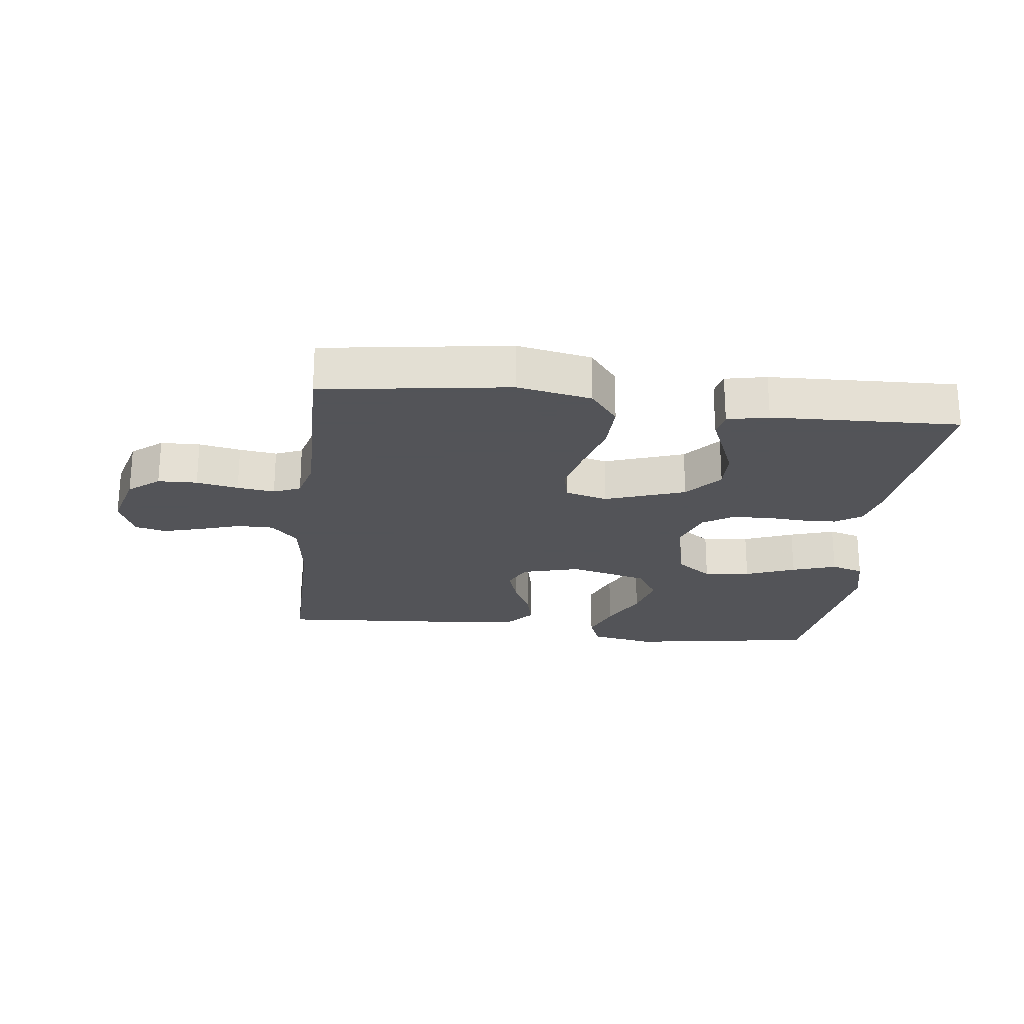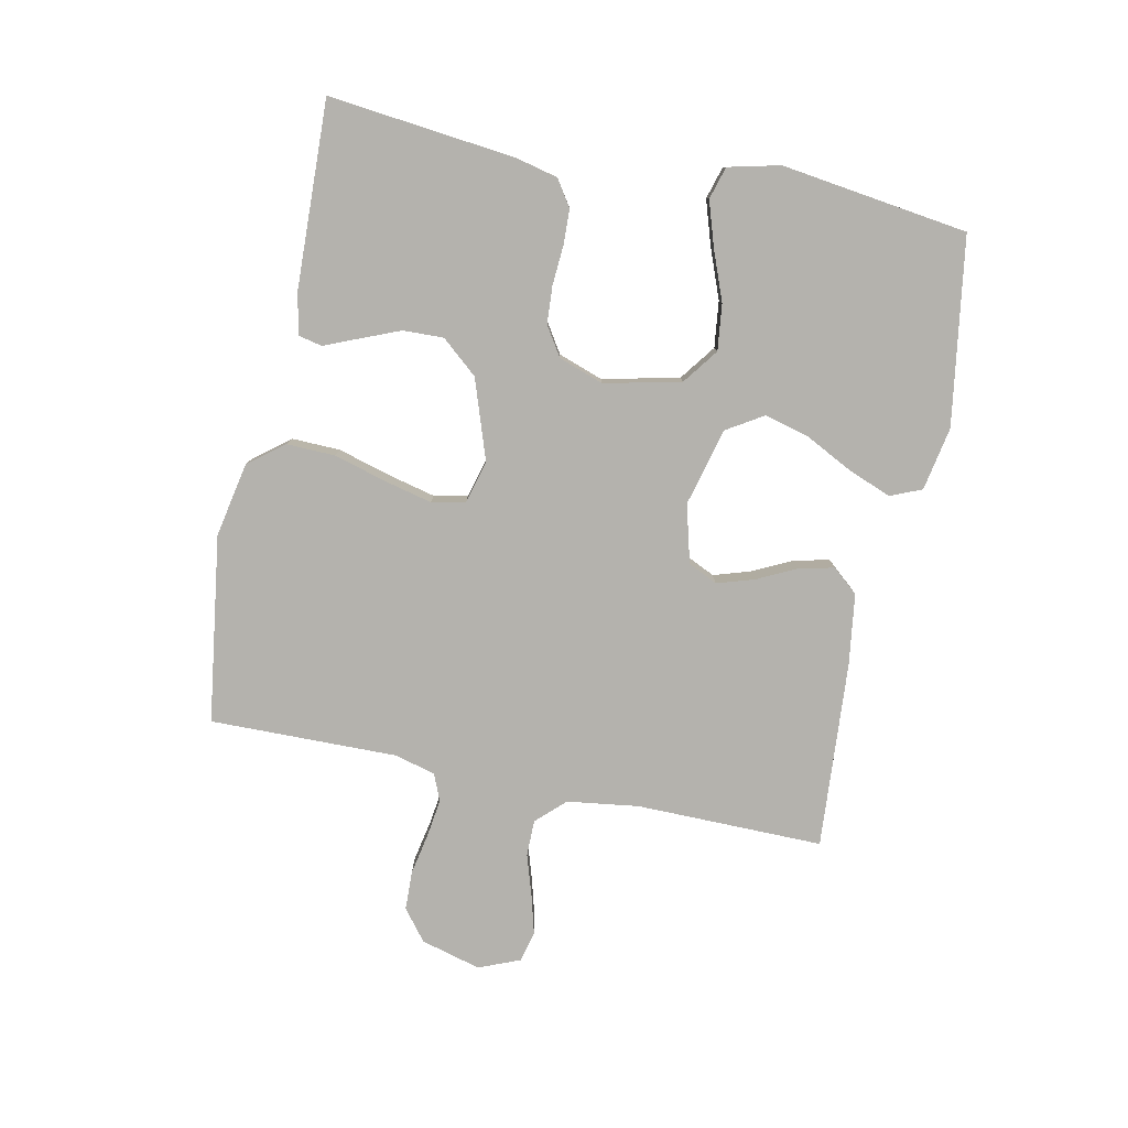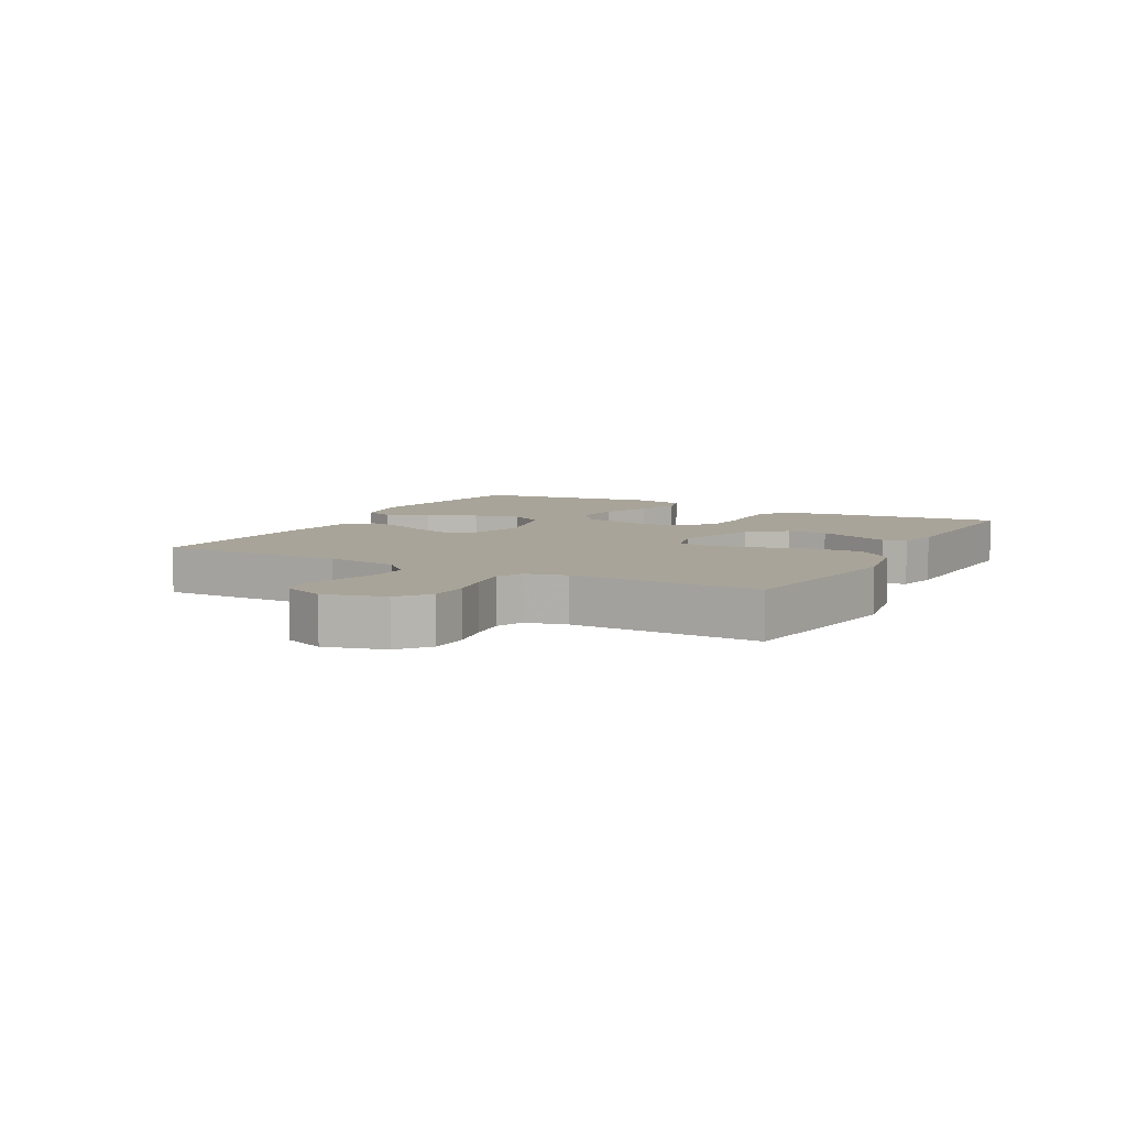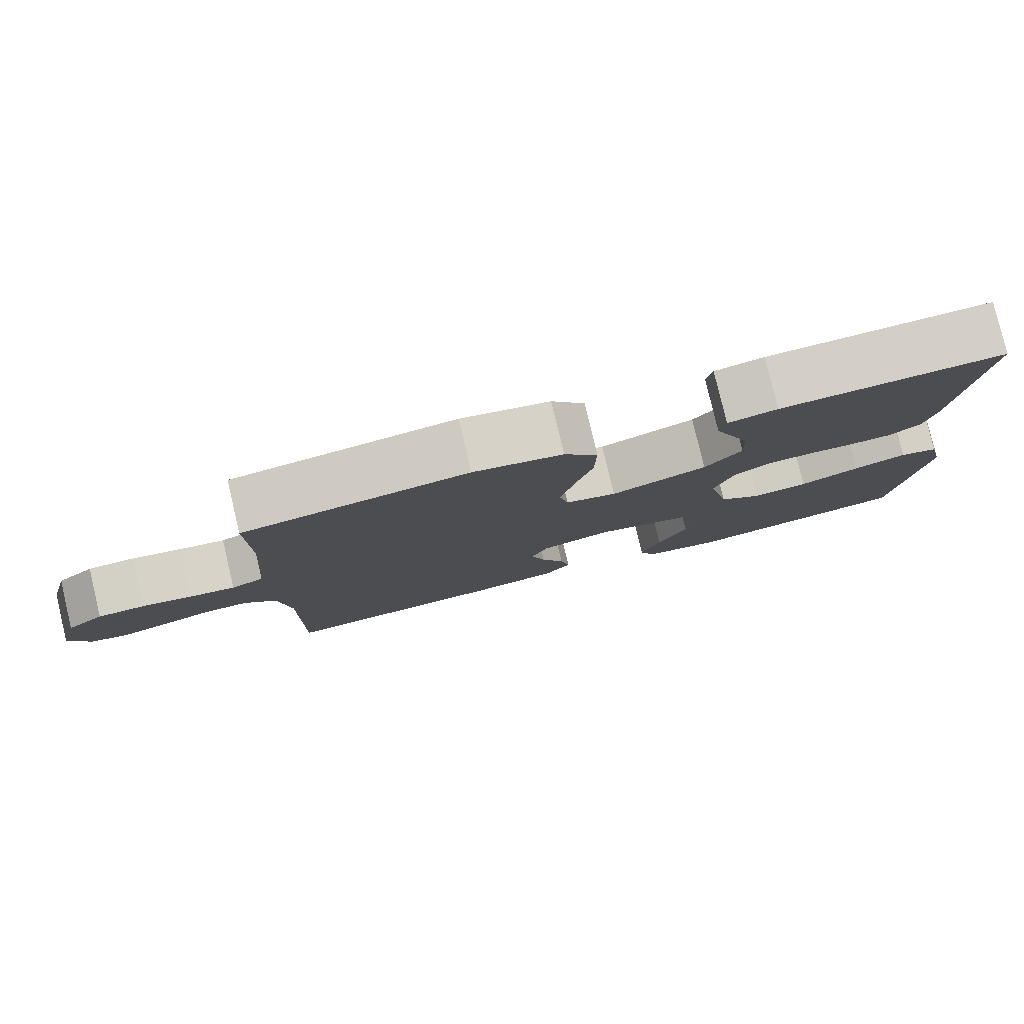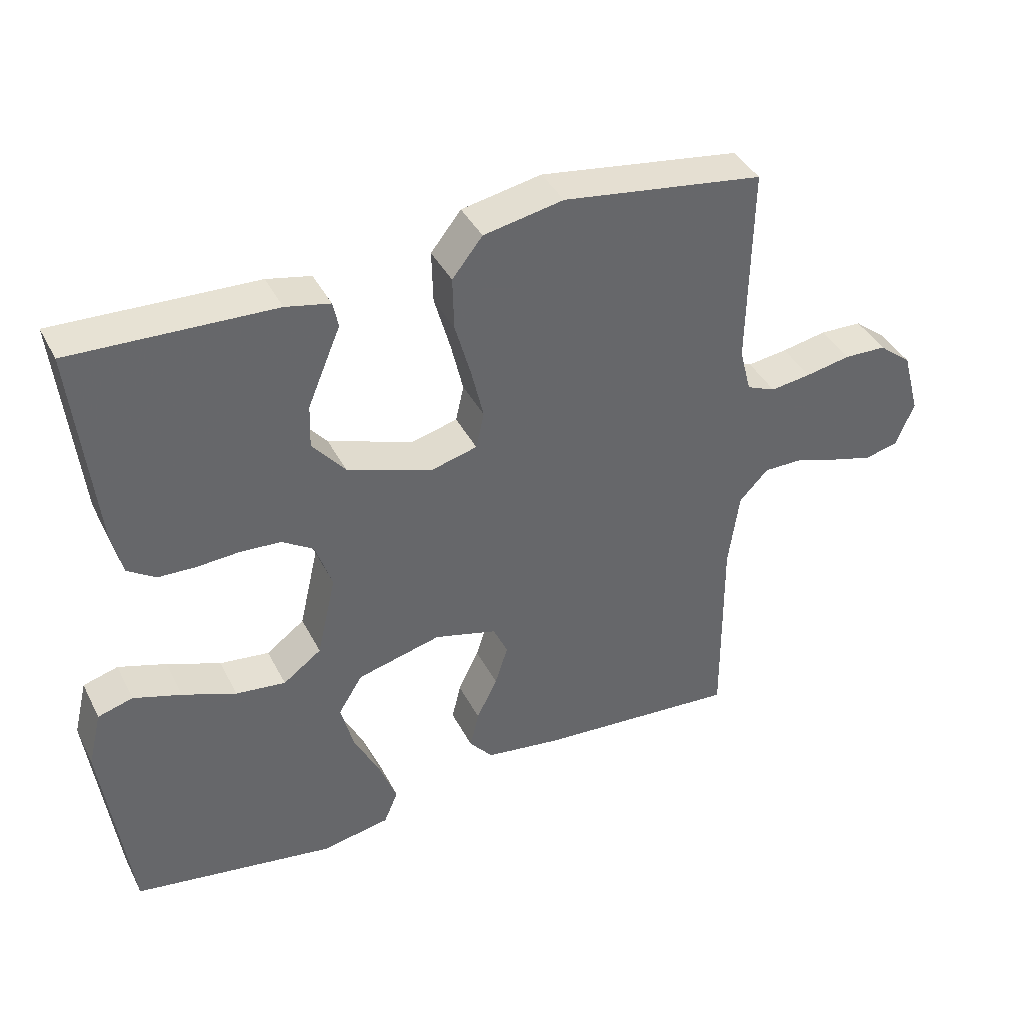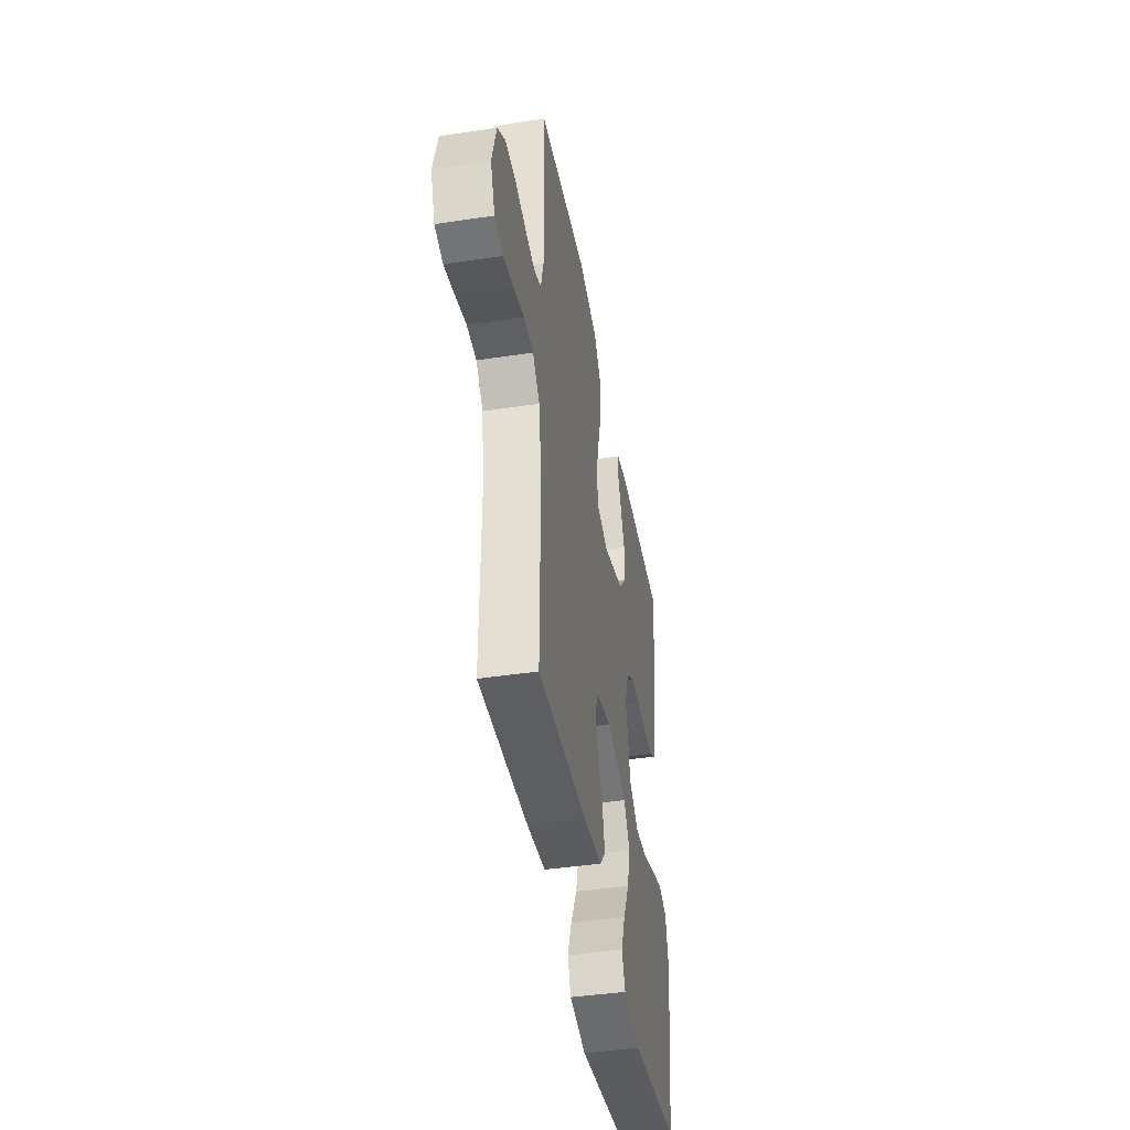
<metadata>
{"format":"obj","ext":"obj","renderer":"f3d","projection":"perspective","resolution":1024,"background":"white","views":[{"elev":-23.4,"azim":-6.9,"up":"+Y"},{"elev":-79.6,"azim":78.2,"up":"+Y"},{"elev":7.2,"azim":-61.5,"up":"+Y"},{"elev":79.8,"azim":-13.4,"up":"+Z"},{"elev":40.0,"azim":154.9,"up":"+Z"},{"elev":-43.1,"azim":-79.9,"up":"+Z"}]}
</metadata>
<code>
v -0.5 0.07 0.5
v -0.2 0.07 0.543
v -0.081 0.07 0.52
v -0.036 0.07 0.463
v -0.038 0.07 0.385
v -0.062 0.07 0.3
v -0.08 0.07 0.224
v -0.068 0.07 0.17
v 0 0.07 0.152
v 0.128 0.07 0.196
v 0.177 0.07 0.254
v 0.175 0.07 0.319
v 0.149 0.07 0.382
v 0.126 0.07 0.437
v 0.134 0.07 0.475
v 0.2 0.07 0.489
v 0.5 0.07 0.5
v 0.468 0.07 0.2
v 0.452 0.07 0.132
v 0.41 0.07 0.104
v 0.353 0.07 0.102
v 0.29 0.07 0.106
v 0.23 0.07 0.102
v 0.183 0.07 0.072
v 0.158 0.07 0
v 0.186 0.07 -0.123
v 0.243 0.07 -0.165
v 0.317 0.07 -0.156
v 0.397 0.07 -0.125
v 0.468 0.07 -0.102
v 0.52 0.07 -0.117
v 0.54 0.07 -0.2
v 0.5 0.07 -0.5
v 0.2 0.07 -0.547
v 0.098 0.07 -0.528
v 0.077 0.07 -0.478
v 0.103 0.07 -0.41
v 0.142 0.07 -0.333
v 0.161 0.07 -0.26
v 0.125 0.07 -0.202
v 0 0.07 -0.17
v -0.093 0.07 -0.195
v -0.115 0.07 -0.242
v -0.096 0.07 -0.302
v -0.065 0.07 -0.365
v -0.052 0.07 -0.421
v -0.087 0.07 -0.462
v -0.2 0.07 -0.478
v -0.5 0.07 -0.5
v -0.498 0.07 -0.2
v -0.514 0.07 -0.085
v -0.557 0.07 -0.04
v -0.615 0.07 -0.04
v -0.681 0.07 -0.061
v -0.743 0.07 -0.078
v -0.793 0.07 -0.066
v -0.82 0.07 0
v -0.794 0.07 0.096
v -0.745 0.07 0.135
v -0.682 0.07 0.137
v -0.615 0.07 0.124
v -0.555 0.07 0.116
v -0.512 0.07 0.134
v -0.495 0.07 0.2
v -0.5 0 0.5
v -0.2 0 0.543
v -0.081 0 0.52
v -0.036 0 0.463
v -0.038 0 0.385
v -0.062 0 0.3
v -0.08 0 0.224
v -0.068 0 0.17
v 0 0 0.152
v 0.128 0 0.196
v 0.177 0 0.254
v 0.175 0 0.319
v 0.149 0 0.382
v 0.126 0 0.437
v 0.134 0 0.475
v 0.2 0 0.489
v 0.5 0 0.5
v 0.468 0 0.2
v 0.452 0 0.132
v 0.41 0 0.104
v 0.353 0 0.102
v 0.29 0 0.106
v 0.23 0 0.102
v 0.183 0 0.072
v 0.158 0 0
v 0.186 0 -0.123
v 0.243 0 -0.165
v 0.317 0 -0.156
v 0.397 0 -0.125
v 0.468 0 -0.102
v 0.52 0 -0.117
v 0.54 0 -0.2
v 0.5 0 -0.5
v 0.2 0 -0.547
v 0.098 0 -0.528
v 0.077 0 -0.478
v 0.103 0 -0.41
v 0.142 0 -0.333
v 0.161 0 -0.26
v 0.125 0 -0.202
v 0 0 -0.17
v -0.093 0 -0.195
v -0.115 0 -0.242
v -0.096 0 -0.302
v -0.065 0 -0.365
v -0.052 0 -0.421
v -0.087 0 -0.462
v -0.2 0 -0.478
v -0.5 0 -0.5
v -0.498 0 -0.2
v -0.514 0 -0.085
v -0.557 0 -0.04
v -0.615 0 -0.04
v -0.681 0 -0.061
v -0.743 0 -0.078
v -0.793 0 -0.066
v -0.82 0 0
v -0.794 0 0.096
v -0.745 0 0.135
v -0.682 0 0.137
v -0.615 0 0.124
v -0.555 0 0.116
v -0.512 0 0.134
v -0.495 0 0.2
f 59 60 61
f 58 59 61
f 57 58 61
f 56 57 61
f 55 56 61
f 54 55 61
f 53 54 61
f 52 53 61 62
f 51 52 62 63
f 48 49 50
f 47 48 50
f 46 47 50
f 45 46 50
f 44 45 50
f 51 63 64
f 50 51 64
f 44 50 64
f 43 44 64
f 36 37 38
f 35 36 38
f 34 35 38
f 33 34 38
f 32 33 38
f 31 32 38
f 30 31 38
f 29 30 38
f 28 29 38
f 27 28 38 39
f 26 27 39 40
f 20 21 22
f 19 20 22
f 18 19 22
f 17 18 22
f 16 17 22
f 15 16 22
f 14 15 22
f 13 14 22
f 12 13 22
f 11 12 22 23
f 10 11 23 24
f 4 5 6
f 3 4 6
f 2 3 6
f 1 2 6
f 64 1 6
f 64 6 7
f 64 7 8
f 43 64 8
f 42 43 8
f 41 42 8 9
f 40 41 9
f 26 40 9
f 25 26 9
f 9 10 24 25
f 125 124 123
f 125 123 122
f 125 122 121
f 125 121 120
f 125 120 119
f 125 119 118
f 125 118 117
f 126 125 117 116
f 127 126 116 115
f 114 113 112
f 114 112 111
f 114 111 110
f 114 110 109
f 114 109 108
f 128 127 115
f 128 115 114
f 128 114 108
f 128 108 107
f 102 101 100
f 102 100 99
f 102 99 98
f 102 98 97
f 102 97 96
f 102 96 95
f 102 95 94
f 102 94 93
f 102 93 92
f 103 102 92 91
f 104 103 91 90
f 86 85 84
f 86 84 83
f 86 83 82
f 86 82 81
f 86 81 80
f 86 80 79
f 86 79 78
f 86 78 77
f 86 77 76
f 87 86 76 75
f 88 87 75 74
f 70 69 68
f 70 68 67
f 70 67 66
f 70 66 65
f 70 65 128
f 71 70 128
f 72 71 128
f 72 128 107
f 72 107 106
f 73 72 106 105
f 73 105 104
f 73 104 90
f 73 90 89
f 89 88 74 73
f 1 65 66 2
f 2 66 67 3
f 3 67 68 4
f 4 68 69 5
f 5 69 70 6
f 6 70 71 7
f 7 71 72 8
f 8 72 73 9
f 9 73 74 10
f 10 74 75 11
f 11 75 76 12
f 12 76 77 13
f 13 77 78 14
f 14 78 79 15
f 15 79 80 16
f 16 80 81 17
f 17 81 82 18
f 18 82 83 19
f 19 83 84 20
f 20 84 85 21
f 21 85 86 22
f 22 86 87 23
f 23 87 88 24
f 24 88 89 25
f 25 89 90 26
f 26 90 91 27
f 27 91 92 28
f 28 92 93 29
f 29 93 94 30
f 30 94 95 31
f 31 95 96 32
f 32 96 97 33
f 33 97 98 34
f 34 98 99 35
f 35 99 100 36
f 36 100 101 37
f 37 101 102 38
f 38 102 103 39
f 39 103 104 40
f 40 104 105 41
f 41 105 106 42
f 42 106 107 43
f 43 107 108 44
f 44 108 109 45
f 45 109 110 46
f 46 110 111 47
f 47 111 112 48
f 48 112 113 49
f 49 113 114 50
f 50 114 115 51
f 51 115 116 52
f 52 116 117 53
f 53 117 118 54
f 54 118 119 55
f 55 119 120 56
f 56 120 121 57
f 57 121 122 58
f 58 122 123 59
f 59 123 124 60
f 60 124 125 61
f 61 125 126 62
f 62 126 127 63
f 63 127 128 64
f 64 128 65 1

</code>
